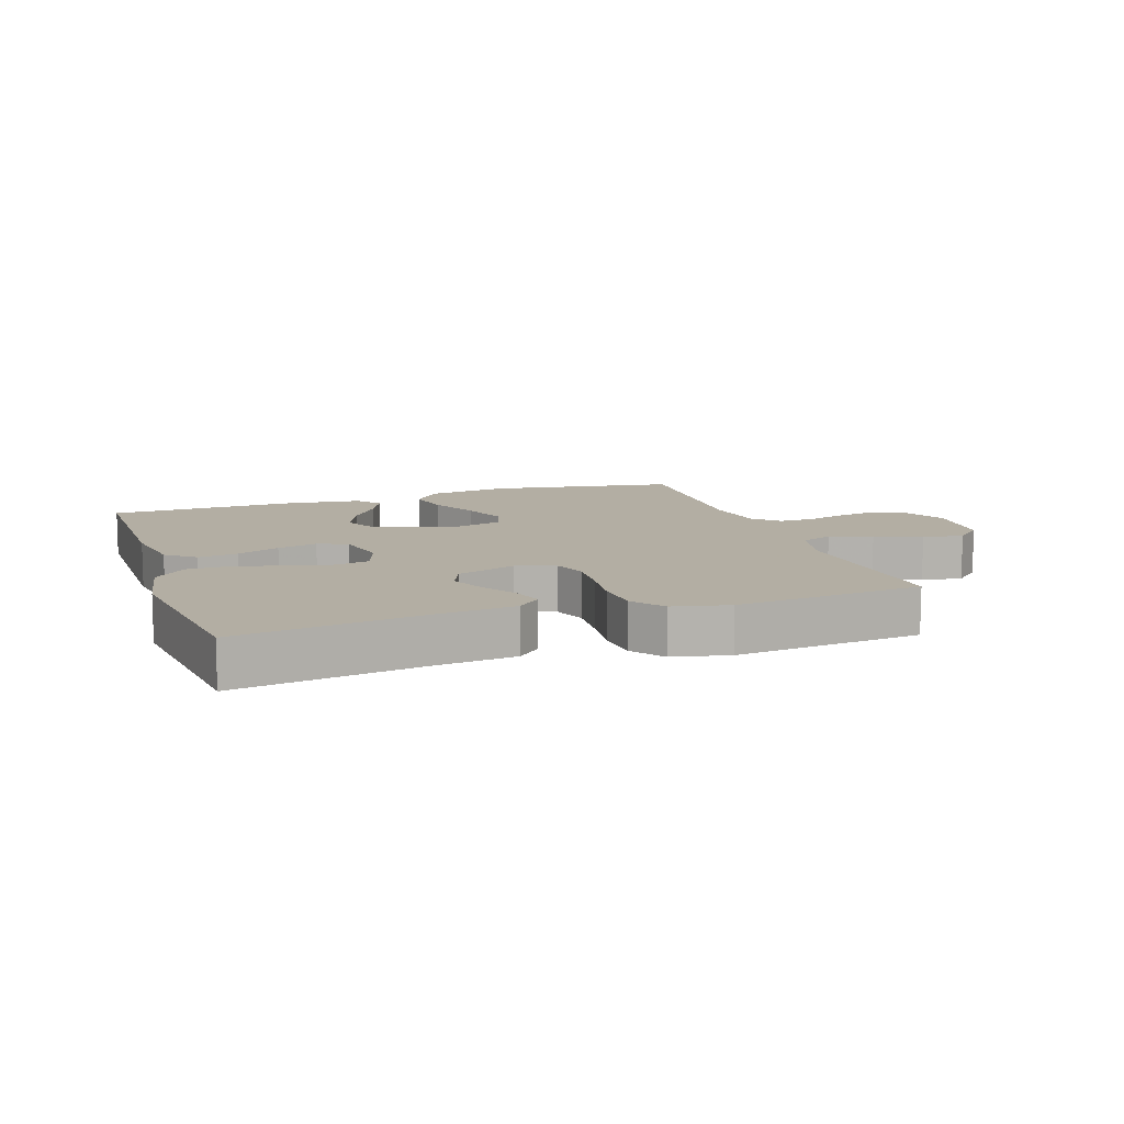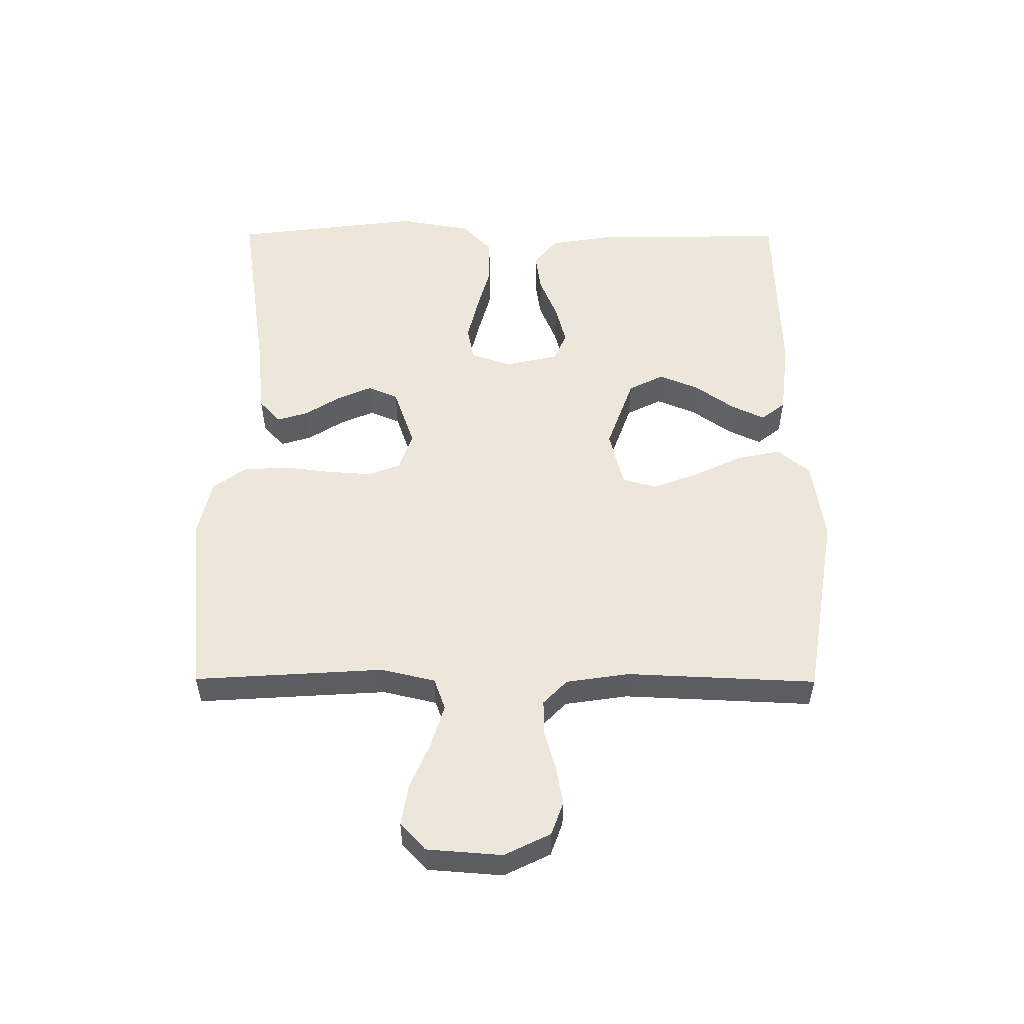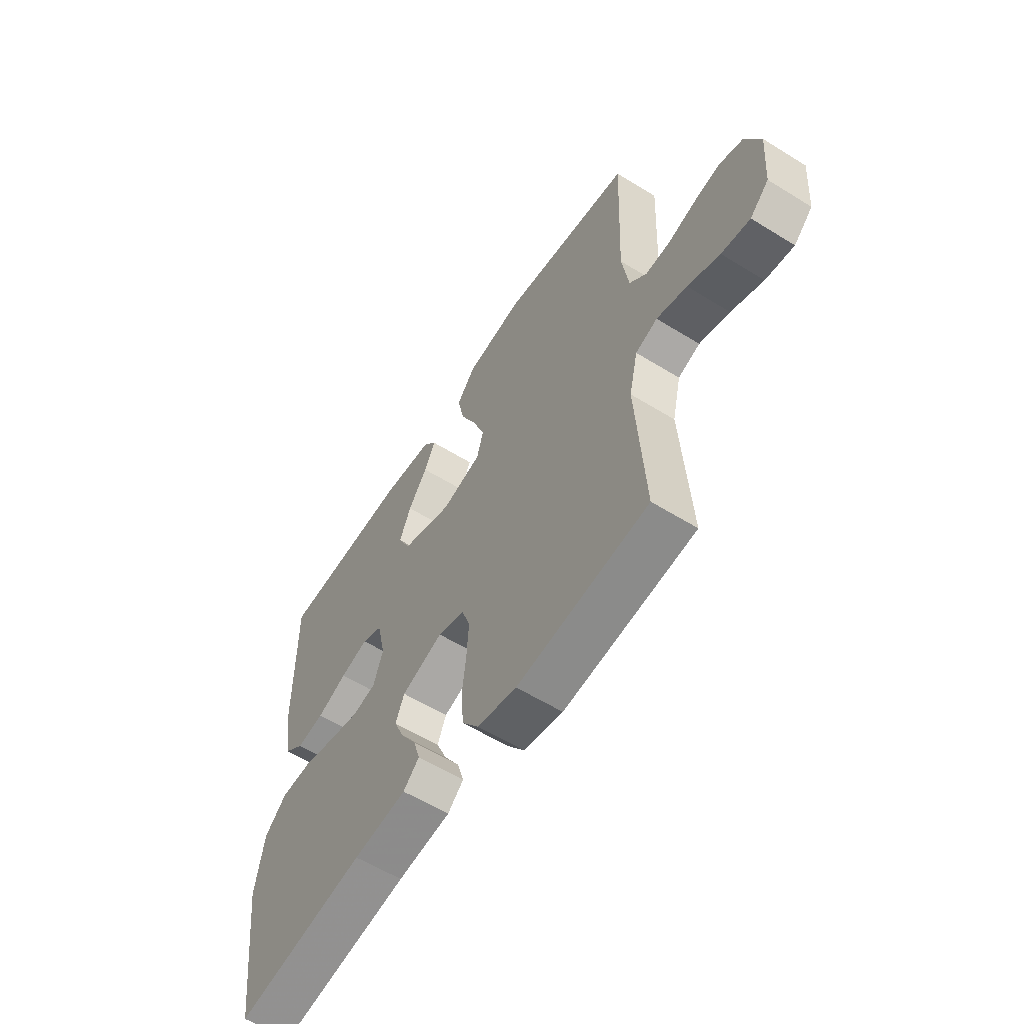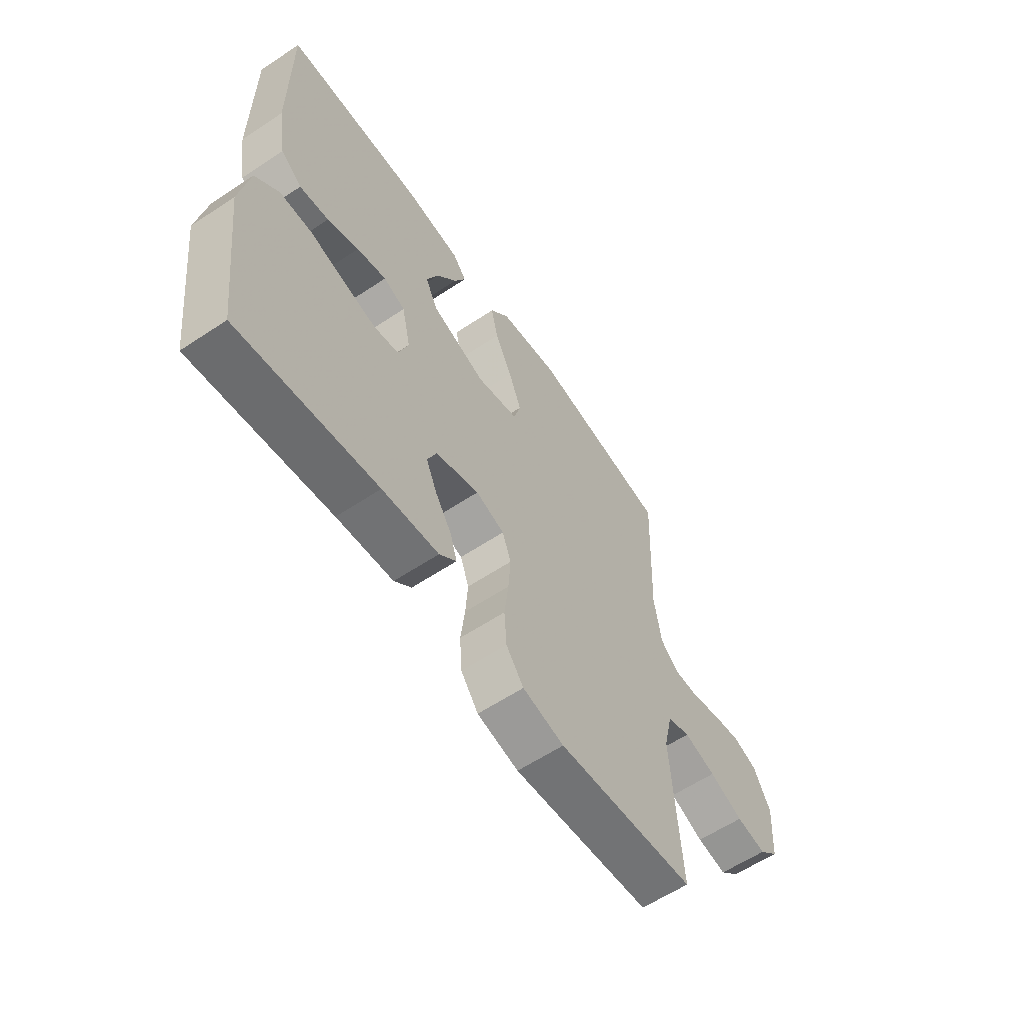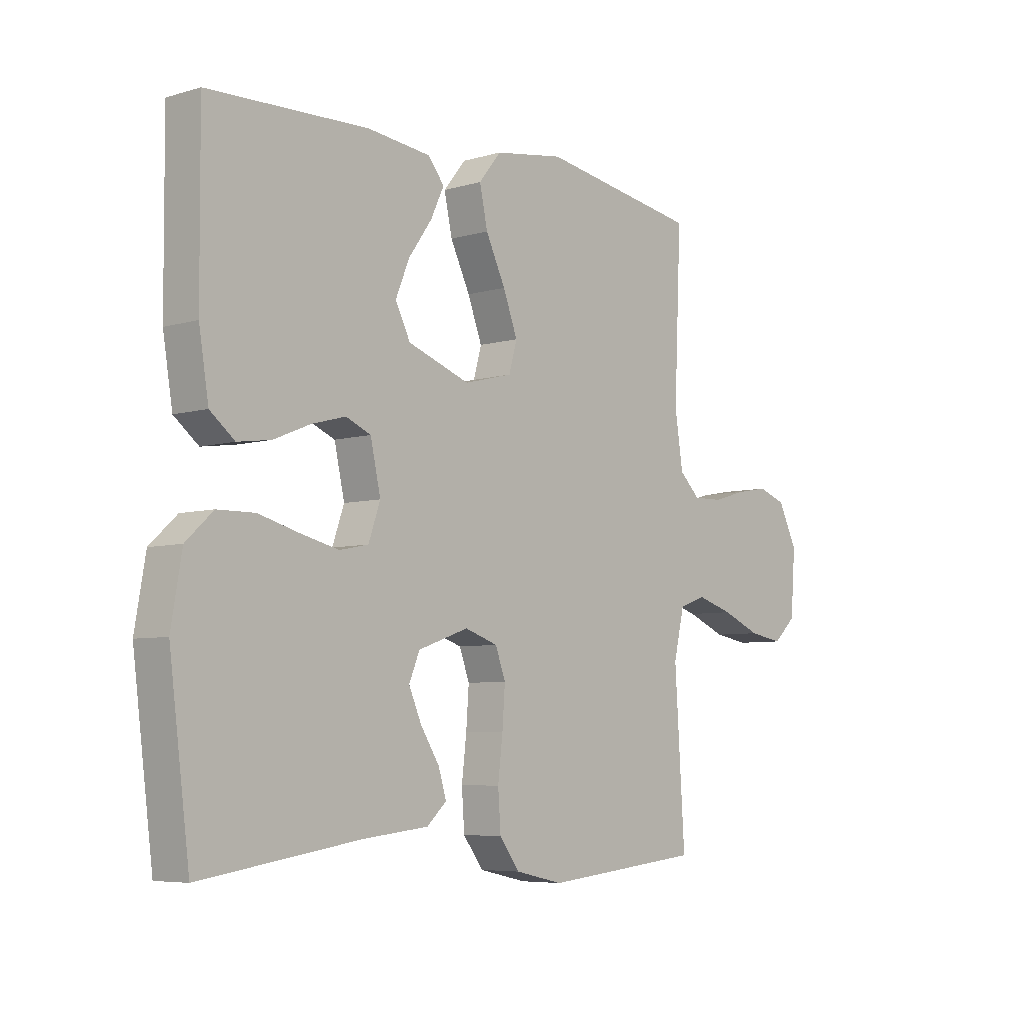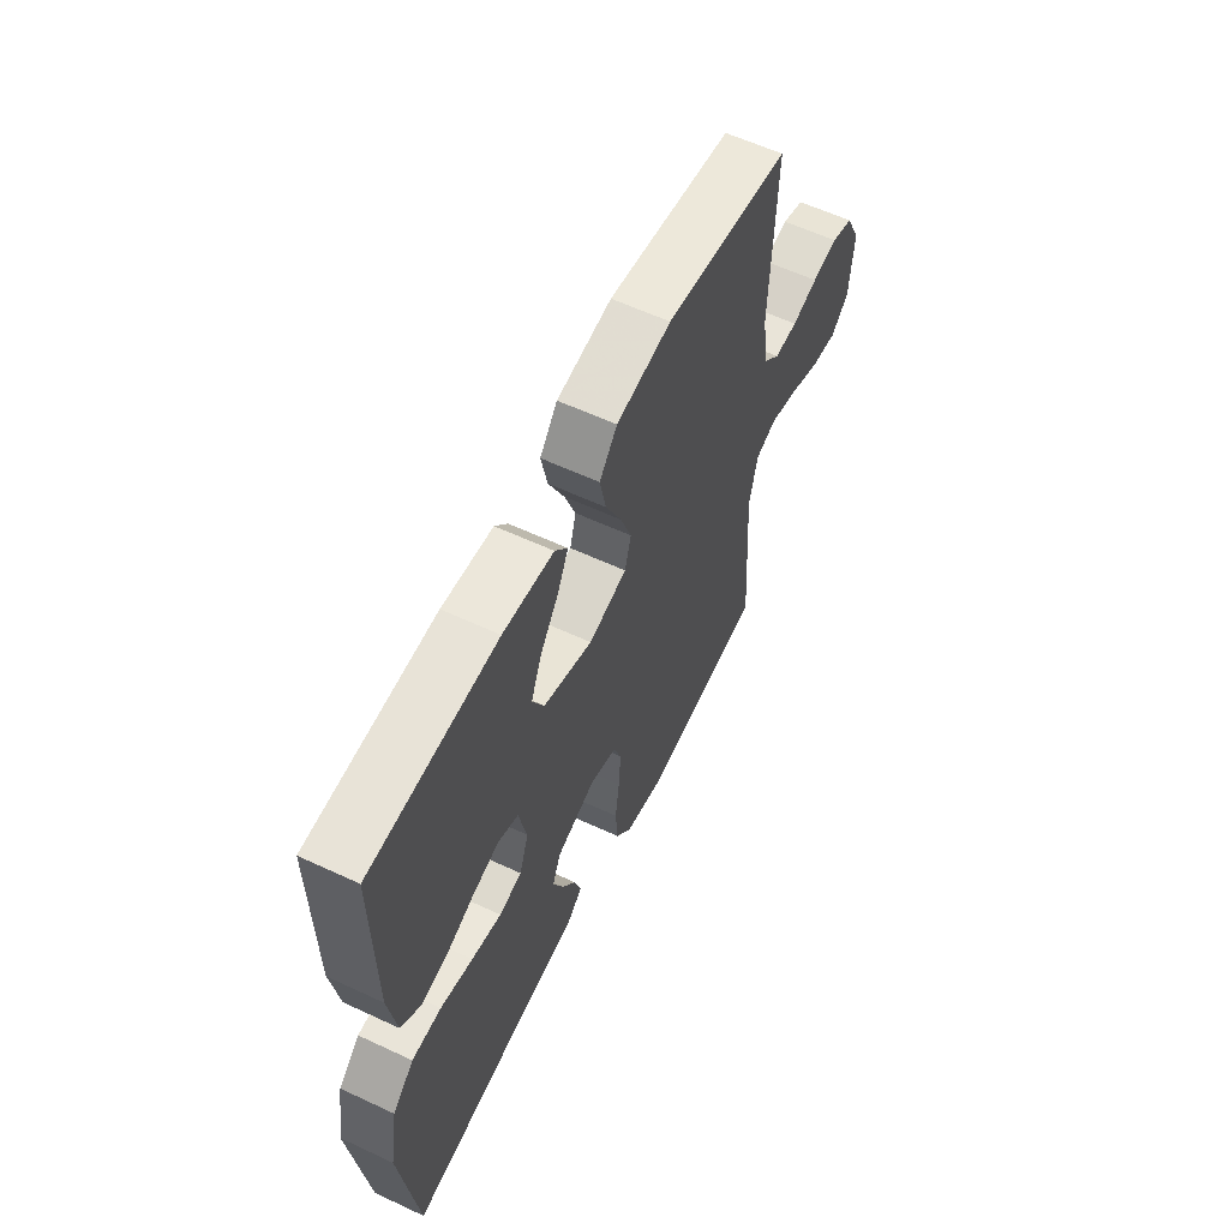
<metadata>
{"format":"obj","ext":"obj","renderer":"f3d","projection":"perspective","resolution":1024,"background":"white","views":[{"elev":10.9,"azim":161.2,"up":"+Y"},{"elev":53.6,"azim":-89.7,"up":"+Y"},{"elev":-58.6,"azim":-122.6,"up":"+Z"},{"elev":-60.3,"azim":124.2,"up":"+Z"},{"elev":-6.0,"azim":131.5,"up":"+Z"},{"elev":59.5,"azim":115.6,"up":"+Z"}]}
</metadata>
<code>
v 0.5 0.07 0.5
v 0.498 0.07 0.2
v 0.48 0.07 0.089
v 0.434 0.07 0.052
v 0.371 0.07 0.061
v 0.303 0.07 0.089
v 0.239 0.07 0.106
v 0.192 0.07 0.086
v 0.173 0.07 0
v 0.195 0.07 -0.063
v 0.249 0.07 -0.074
v 0.32 0.07 -0.057
v 0.397 0.07 -0.036
v 0.467 0.07 -0.037
v 0.518 0.07 -0.084
v 0.538 0.07 -0.2
v 0.5 0.07 -0.5
v 0.2 0.07 -0.455
v 0.078 0.07 -0.442
v 0.041 0.07 -0.408
v 0.056 0.07 -0.359
v 0.091 0.07 -0.304
v 0.115 0.07 -0.249
v 0.095 0.07 -0.201
v 0 0.07 -0.168
v -0.062 0.07 -0.189
v -0.081 0.07 -0.241
v -0.076 0.07 -0.312
v -0.067 0.07 -0.388
v -0.072 0.07 -0.459
v -0.11 0.07 -0.51
v -0.2 0.07 -0.53
v -0.5 0.07 -0.5
v -0.481 0.07 -0.2
v -0.501 0.07 -0.114
v -0.551 0.07 -0.096
v -0.62 0.07 -0.117
v -0.693 0.07 -0.148
v -0.758 0.07 -0.159
v -0.801 0.07 -0.119
v -0.81 0.07 0
v -0.774 0.07 0.073
v -0.721 0.07 0.092
v -0.659 0.07 0.081
v -0.597 0.07 0.063
v -0.541 0.07 0.062
v -0.502 0.07 0.1
v -0.487 0.07 0.2
v -0.5 0.07 0.5
v -0.2 0.07 0.549
v -0.069 0.07 0.529
v -0.027 0.07 0.477
v -0.042 0.07 0.407
v -0.079 0.07 0.33
v -0.106 0.07 0.258
v -0.091 0.07 0.204
v 0 0.07 0.181
v 0.117 0.07 0.223
v 0.145 0.07 0.279
v 0.119 0.07 0.342
v 0.075 0.07 0.404
v 0.05 0.07 0.457
v 0.08 0.07 0.495
v 0.2 0.07 0.509
v 0.5 0 0.5
v 0.498 0 0.2
v 0.48 0 0.089
v 0.434 0 0.052
v 0.371 0 0.061
v 0.303 0 0.089
v 0.239 0 0.106
v 0.192 0 0.086
v 0.173 0 0
v 0.195 0 -0.063
v 0.249 0 -0.074
v 0.32 0 -0.057
v 0.397 0 -0.036
v 0.467 0 -0.037
v 0.518 0 -0.084
v 0.538 0 -0.2
v 0.5 0 -0.5
v 0.2 0 -0.455
v 0.078 0 -0.442
v 0.041 0 -0.408
v 0.056 0 -0.359
v 0.091 0 -0.304
v 0.115 0 -0.249
v 0.095 0 -0.201
v 0 0 -0.168
v -0.062 0 -0.189
v -0.081 0 -0.241
v -0.076 0 -0.312
v -0.067 0 -0.388
v -0.072 0 -0.459
v -0.11 0 -0.51
v -0.2 0 -0.53
v -0.5 0 -0.5
v -0.481 0 -0.2
v -0.501 0 -0.114
v -0.551 0 -0.096
v -0.62 0 -0.117
v -0.693 0 -0.148
v -0.758 0 -0.159
v -0.801 0 -0.119
v -0.81 0 0
v -0.774 0 0.073
v -0.721 0 0.092
v -0.659 0 0.081
v -0.597 0 0.063
v -0.541 0 0.062
v -0.502 0 0.1
v -0.487 0 0.2
v -0.5 0 0.5
v -0.2 0 0.549
v -0.069 0 0.529
v -0.027 0 0.477
v -0.042 0 0.407
v -0.079 0 0.33
v -0.106 0 0.258
v -0.091 0 0.204
v 0 0 0.181
v 0.117 0 0.223
v 0.145 0 0.279
v 0.119 0 0.342
v 0.075 0 0.404
v 0.05 0 0.457
v 0.08 0 0.495
v 0.2 0 0.509
f 4 5 6
f 3 4 6
f 2 3 6
f 1 2 6
f 64 1 6
f 63 64 6
f 62 63 6
f 61 62 6
f 60 61 6
f 59 60 6 7
f 58 59 7 8
f 57 58 8 9
f 56 57 9 10
f 52 53 54
f 51 52 54
f 50 51 54
f 49 50 54
f 48 49 54
f 47 48 54 55
f 46 47 55 56
f 43 44 45
f 42 43 45
f 41 42 45
f 40 41 45
f 39 40 45
f 38 39 45
f 37 38 45
f 36 37 45 46
f 46 56 10
f 36 46 10
f 35 36 10
f 32 33 34
f 31 32 34
f 30 31 34
f 29 30 34
f 28 29 34
f 27 28 34 35
f 20 21 22
f 19 20 22
f 18 19 22
f 18 22 23
f 17 18 23
f 16 17 23
f 15 16 23
f 14 15 23
f 13 14 23
f 12 13 23
f 11 12 23 24
f 26 27 35
f 35 10 11
f 26 35 11
f 25 26 11
f 11 24 25
f 70 69 68
f 70 68 67
f 70 67 66
f 70 66 65
f 70 65 128
f 70 128 127
f 70 127 126
f 70 126 125
f 70 125 124
f 71 70 124 123
f 72 71 123 122
f 73 72 122 121
f 74 73 121 120
f 118 117 116
f 118 116 115
f 118 115 114
f 118 114 113
f 118 113 112
f 119 118 112 111
f 120 119 111 110
f 109 108 107
f 109 107 106
f 109 106 105
f 109 105 104
f 109 104 103
f 109 103 102
f 109 102 101
f 110 109 101 100
f 74 120 110
f 74 110 100
f 74 100 99
f 98 97 96
f 98 96 95
f 98 95 94
f 98 94 93
f 98 93 92
f 99 98 92 91
f 86 85 84
f 86 84 83
f 86 83 82
f 87 86 82
f 87 82 81
f 87 81 80
f 87 80 79
f 87 79 78
f 87 78 77
f 87 77 76
f 88 87 76 75
f 99 91 90
f 75 74 99
f 75 99 90
f 75 90 89
f 89 88 75
f 1 65 66 2
f 2 66 67 3
f 3 67 68 4
f 4 68 69 5
f 5 69 70 6
f 6 70 71 7
f 7 71 72 8
f 8 72 73 9
f 9 73 74 10
f 10 74 75 11
f 11 75 76 12
f 12 76 77 13
f 13 77 78 14
f 14 78 79 15
f 15 79 80 16
f 16 80 81 17
f 17 81 82 18
f 18 82 83 19
f 19 83 84 20
f 20 84 85 21
f 21 85 86 22
f 22 86 87 23
f 23 87 88 24
f 24 88 89 25
f 25 89 90 26
f 26 90 91 27
f 27 91 92 28
f 28 92 93 29
f 29 93 94 30
f 30 94 95 31
f 31 95 96 32
f 32 96 97 33
f 33 97 98 34
f 34 98 99 35
f 35 99 100 36
f 36 100 101 37
f 37 101 102 38
f 38 102 103 39
f 39 103 104 40
f 40 104 105 41
f 41 105 106 42
f 42 106 107 43
f 43 107 108 44
f 44 108 109 45
f 45 109 110 46
f 46 110 111 47
f 47 111 112 48
f 48 112 113 49
f 49 113 114 50
f 50 114 115 51
f 51 115 116 52
f 52 116 117 53
f 53 117 118 54
f 54 118 119 55
f 55 119 120 56
f 56 120 121 57
f 57 121 122 58
f 58 122 123 59
f 59 123 124 60
f 60 124 125 61
f 61 125 126 62
f 62 126 127 63
f 63 127 128 64
f 64 128 65 1

</code>
